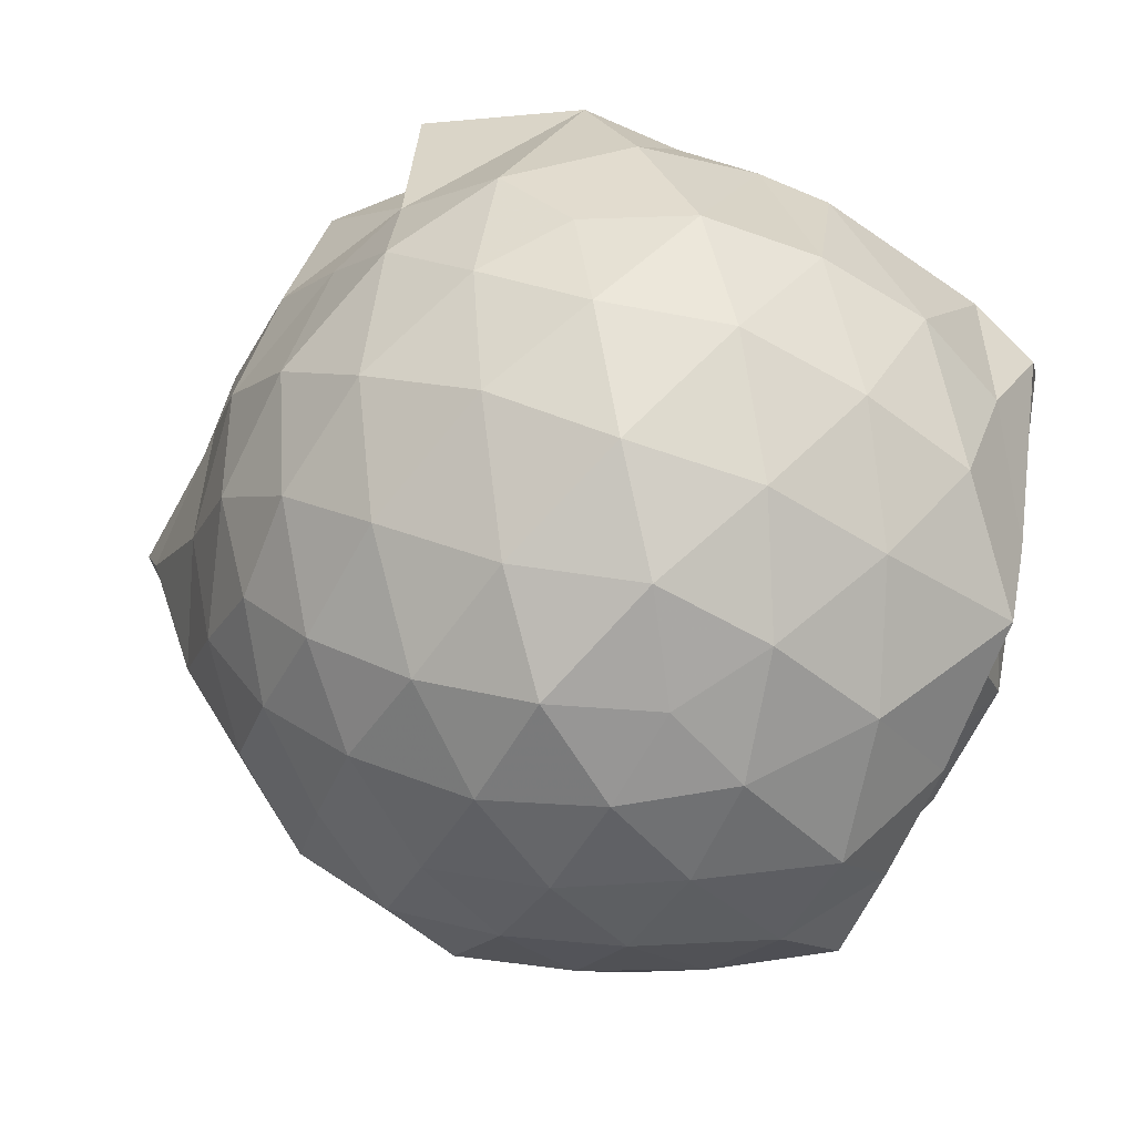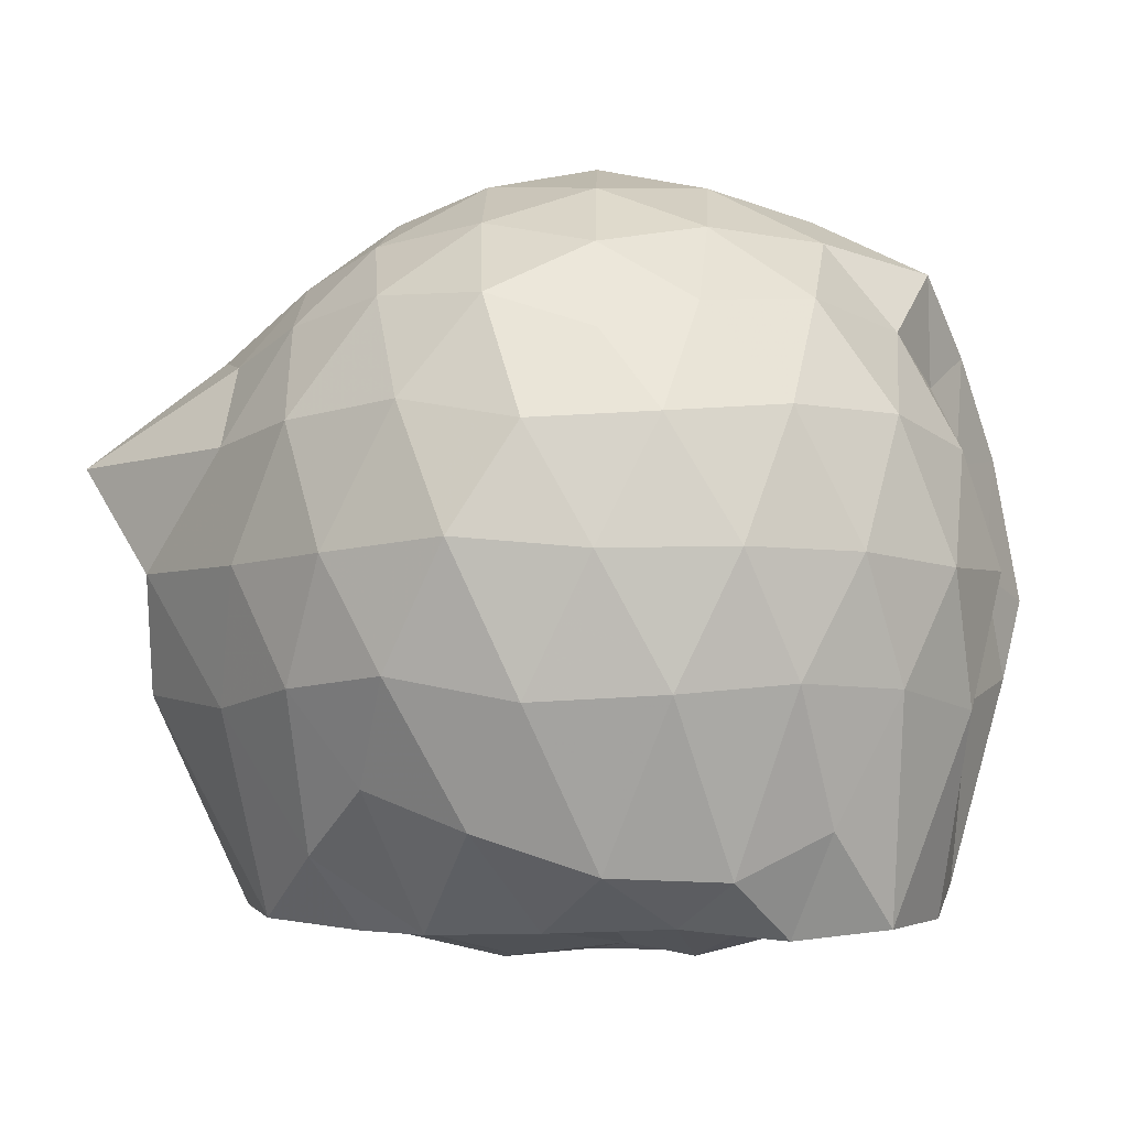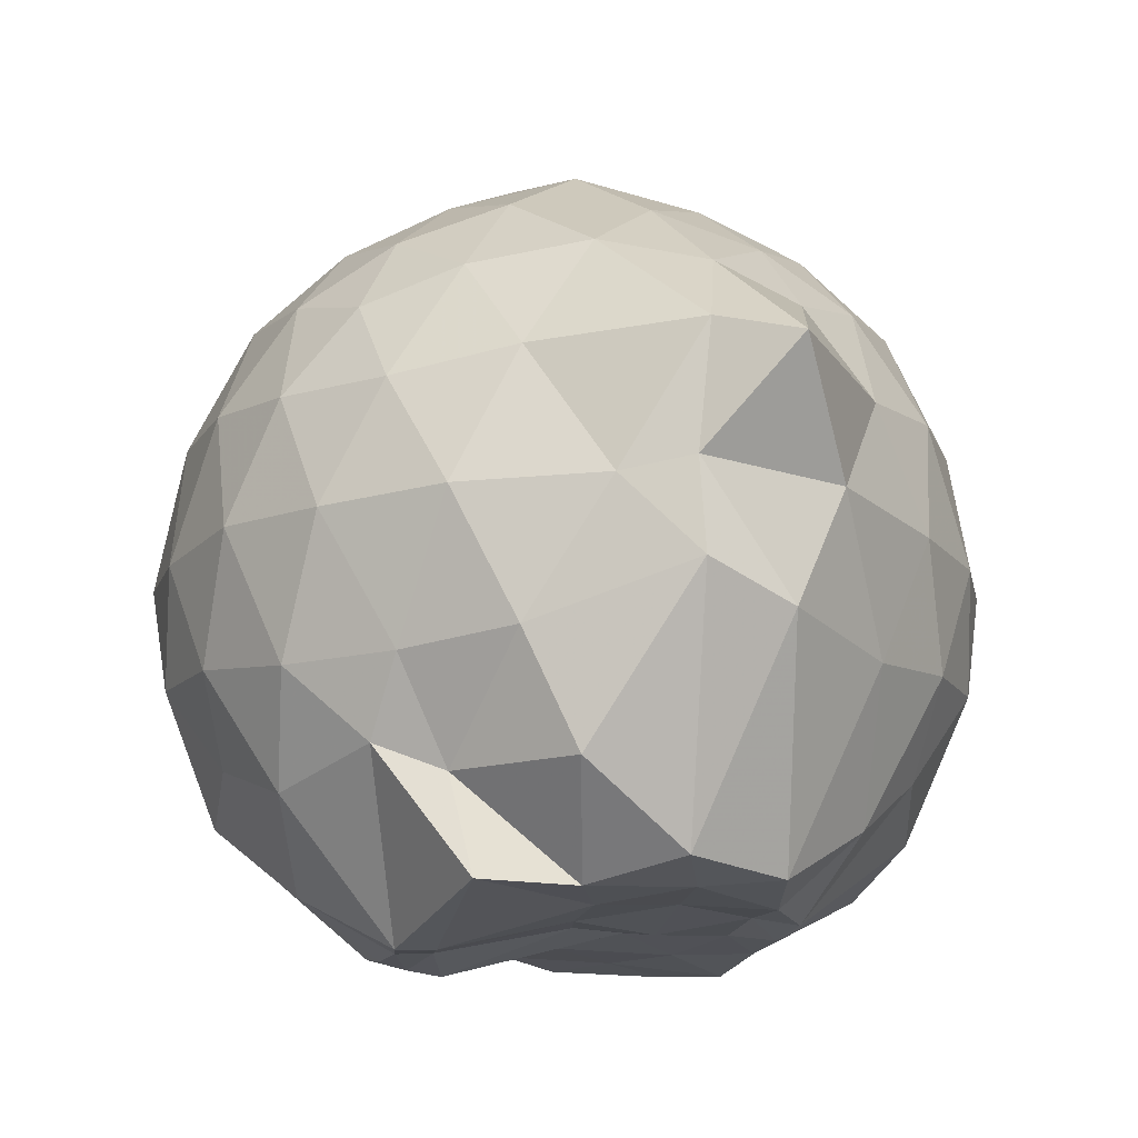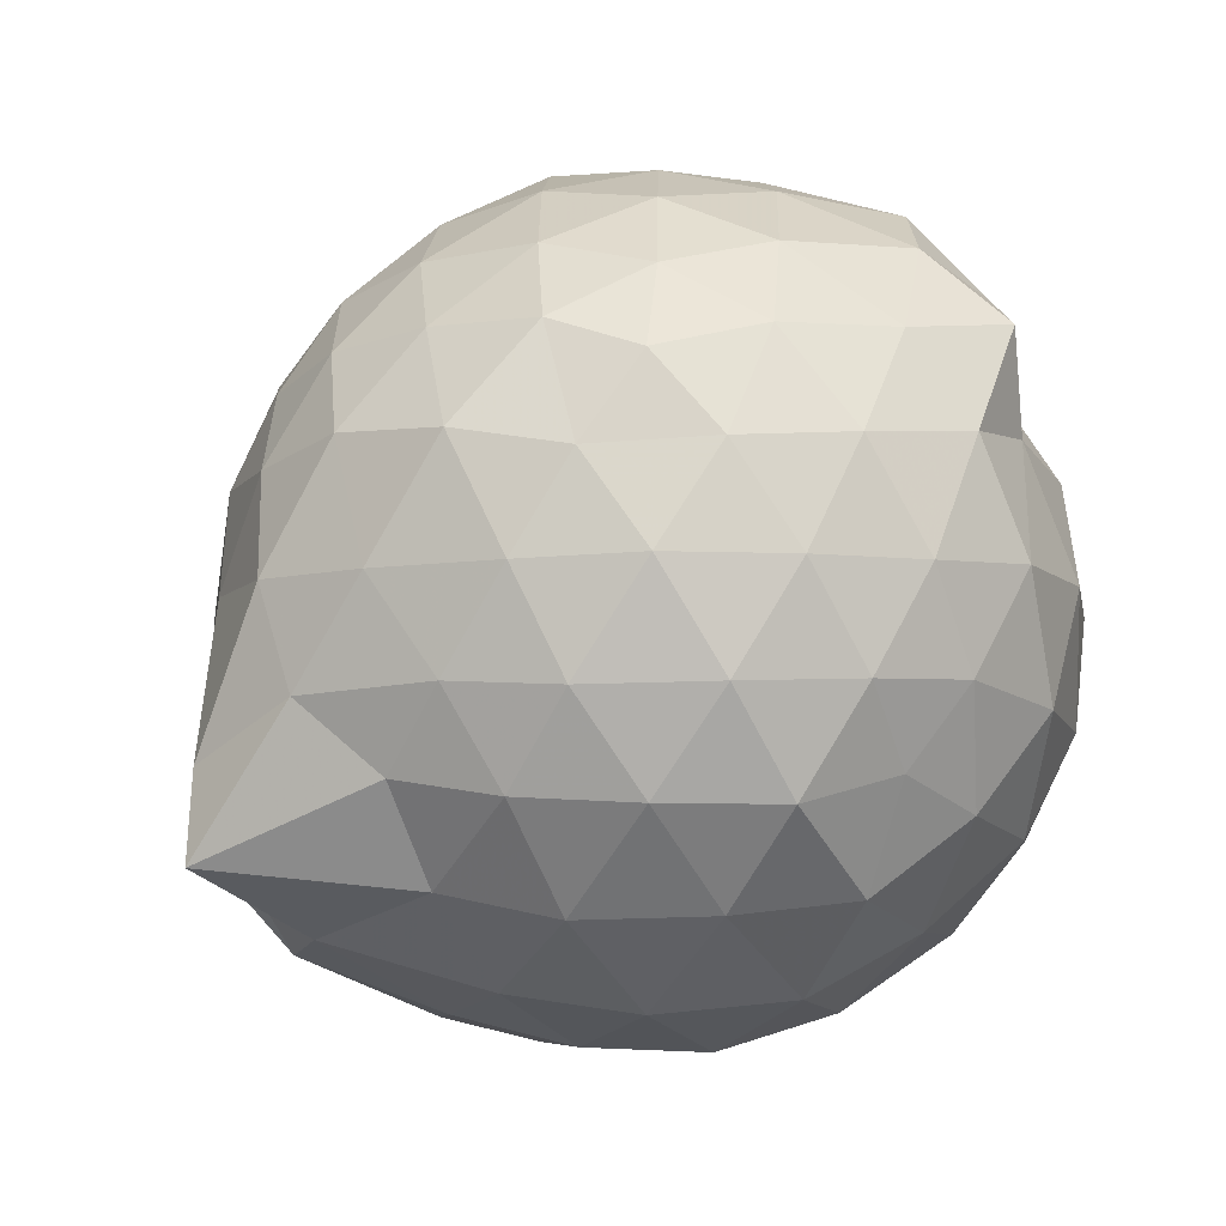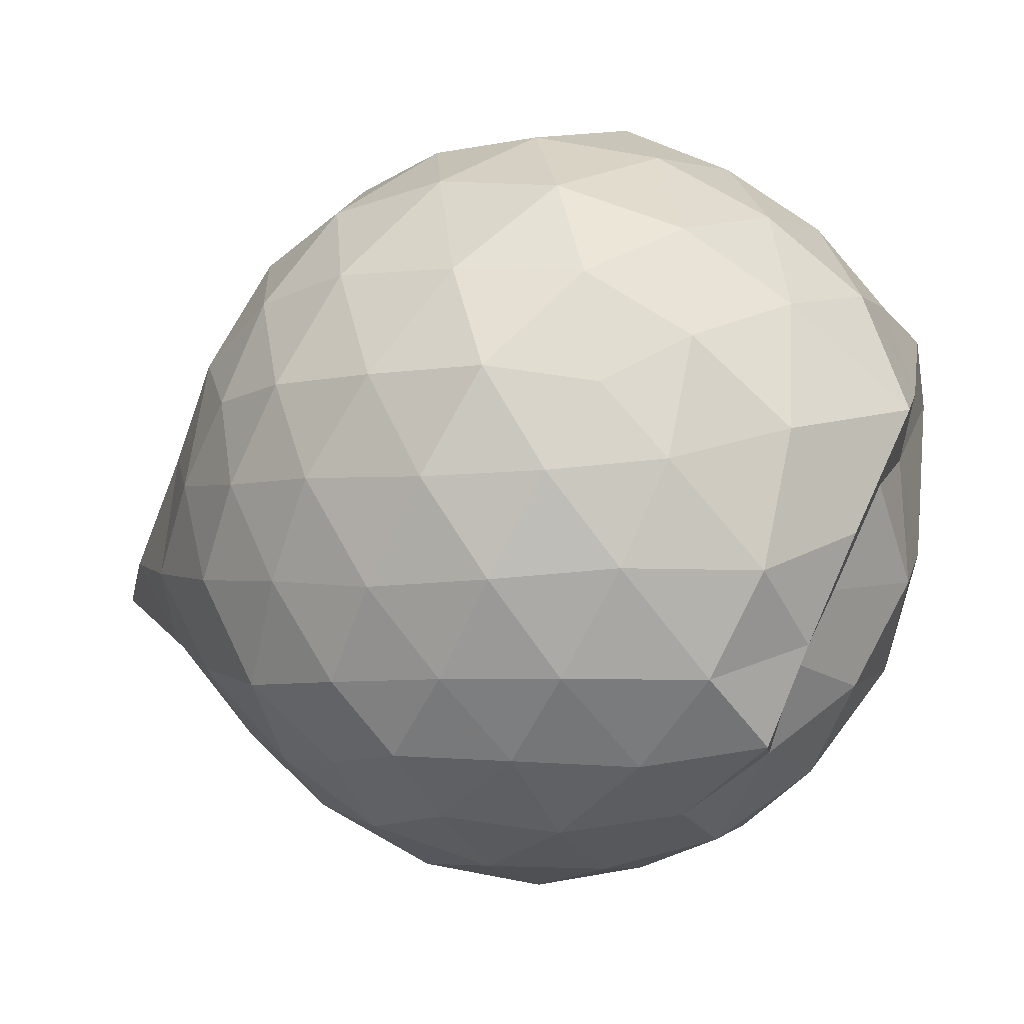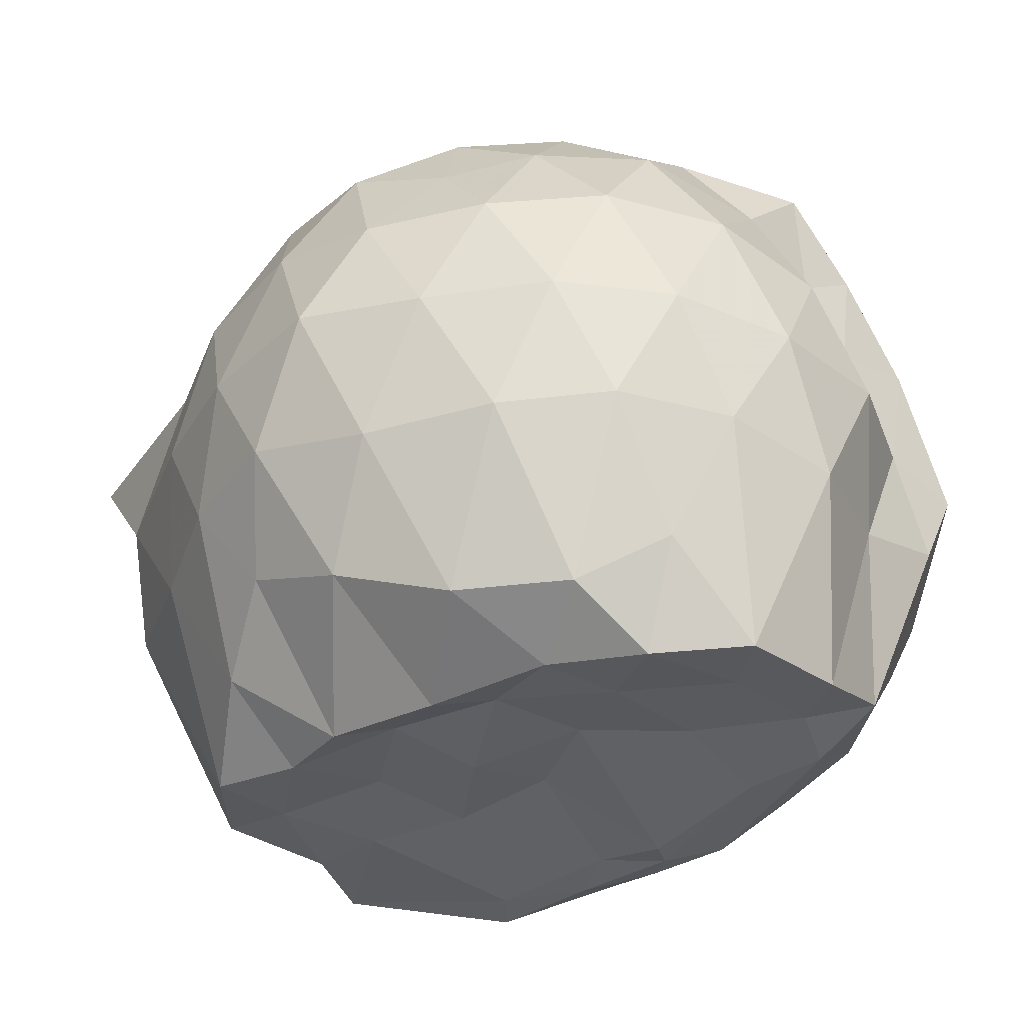
<metadata>
{"format":"obj","ext":"obj","renderer":"f3d","projection":"perspective","resolution":1024,"background":"white","views":[{"elev":75.0,"azim":19.8,"up":"+Y"},{"elev":-5.8,"azim":19.8,"up":"+Z"},{"elev":-15.8,"azim":-92.3,"up":"+Z"},{"elev":57.8,"azim":-17.7,"up":"+Z"},{"elev":38.5,"azim":21.0,"up":"+Y"},{"elev":-34.6,"azim":35.7,"up":"+Z"}]}
</metadata>
<code>
v -2.413 -0.3458 0.3653
v -2.373 -0.3529 -1.426
v -1.599 -0.2664 -0.197
v -1.556 -0.1145 -0.1041
v -1.663 0.1183 -0.05367
v -1.914 0.338 -0.09742
v -2.106 0.4563 -0.1667
v -2.361 0.49 -0.08626
v -2.635 0.4111 -0.06131
v -2.891 0.2946 -0.09284
v -3.078 0.148 -0.1592
v -3.164 -0.08398 -0.08802
v -3.24 -0.3654 -0.05524
v -3.243 -0.6226 -0.1008
v -3.107 -0.8315 -0.1529
v -2.902 -0.9726 -0.09471
v -2.647 -1.088 -0.0614
v -2.369 -1.166 -0.08602
v -2.123 -1.125 -0.1697
v -1.936 -0.9993 -0.1013
v -1.735 -0.7953 -0.07322
v -1.626 -0.4839 -0.102
v -1.563 -0.1561 -0.3648
v -1.518 0.06144 -0.3297
v -1.694 0.3197 -0.331
v -1.951 0.4968 -0.361
v -2.221 0.6012 -0.3746
v -2.526 0.5694 -0.3196
v -2.823 0.4724 -0.3337
v -3.049 0.3171 -0.3624
v -3.222 0.08034 -0.3703
v -3.312 -0.208 -0.324
v -3.459 -0.5971 -0.3113
v -3.529 -0.789 -0.3655
v -3.07 -0.9945 -0.3633
v -2.837 -1.148 -0.3358
v -2.534 -1.244 -0.3181
v -2.241 -1.269 -0.3782
v -1.967 -1.164 -0.3624
v -1.733 -0.9942 -0.335
v -1.568 -0.7339 -0.3282
v -1.488 -0.4507 -0.3725
v -1.527 -0.005051 -0.6145
v -1.485 0.2028 -0.6596
v -1.792 0.4473 -0.6392
v -2.07 0.5855 -0.6538
v -2.381 0.6513 -0.6277
v -2.692 0.583 -0.6492
v -2.968 0.4376 -0.6368
v -3.174 0.2237 -0.6502
v -3.32 -0.05344 -0.6383
v -3.405 -0.4002 -0.6366
v -3.445 -0.5682 -0.6093
v -3.309 -0.8897 -0.6343
v -2.977 -1.118 -0.6461
v -2.702 -1.259 -0.6421
v -2.385 -1.332 -0.6257
v -2.088 -1.252 -0.6531
v -1.808 -1.117 -0.6455
v -1.602 -0.9054 -0.6439
v -1.468 -0.6302 -0.656
v -1.432 -0.3039 -0.6353
v -1.511 0.1099 -0.856
v -1.681 0.3225 -0.9145
v -1.94 0.4755 -0.9462
v -2.238 0.5691 -0.9671
v -2.541 0.5966 -0.9085
v -2.814 0.4861 -0.9238
v -3.042 0.2988 -0.9658
v -3.185 0.04983 -0.9656
v -3.33 -0.2059 -0.9436
v -3.45 -0.582 -0.8261
v -3.349 -0.7767 -0.9065
v -3.061 -0.9933 -0.9532
v -2.82 -1.165 -0.9232
v -2.551 -1.271 -0.9072
v -2.251 -1.241 -0.9665
v -1.952 -1.145 -0.9506
v -1.723 -0.9924 -0.9238
v -1.557 -0.758 -0.9265
v -1.47 -0.4745 -0.9597
v -1.542 -0.1558 -0.9262
v -1.667 0.1412 -1.151
v -1.876 0.2926 -1.22
v -2.13 0.4086 -1.234
v -2.402 0.4831 -1.208
v -2.658 0.4477 -1.121
v -2.867 0.3083 -1.21
v -3.084 0.1046 -1.142
v -3.113 -0.06161 -1.209
v -3.319 -0.3323 -1.214
v -3.199 -0.5624 -1.397
v -3.043 -0.7805 -1.422
v -2.852 -0.9732 -1.282
v -2.666 -1.114 -1.14
v -2.41 -1.135 -1.234
v -2.144 -1.043 -1.327
v -1.887 -0.9325 -1.337
v -1.699 -0.8179 -1.229
v -1.623 -0.6077 -1.44
v -1.583 -0.3333 -1.423
v -1.608 -0.07697 -1.347
v -1.592 -0.3076 0.06262
v -1.729 -0.09607 0.1137
v -1.957 0.1544 0.09727
v -2.161 0.3343 0.038
v -2.436 0.2944 0.1128
v -2.732 0.1968 0.09936
v -2.963 0.07 0.03994
v -3.018 -0.1845 0.1172
v -3.046 -0.5021 0.09631
v -2.968 -0.757 0.03475
v -2.742 -0.8769 0.09588
v -2.447 -0.9712 0.1104
v -2.166 -1.011 0.04091
v -1.971 -0.824 0.09667
v -1.776 -0.5611 0.09858
v -1.86 -0.3403 0.2001
v -2.042 -0.08456 0.2447
v -2.233 0.1272 0.2107
v -2.515 0.05317 0.253
v -2.784 -0.04903 0.2043
v -2.828 -0.3416 0.2662
v -2.788 -0.6338 0.2018
v -2.526 -0.7313 0.2499
v -2.237 -0.8022 0.2103
v -2.042 -0.5848 0.2414
v -2.139 -0.3221 0.3059
v -2.315 -0.1152 0.3135
v -2.579 -0.1926 0.3343
v -2.602 -0.4861 0.305
v -2.319 -0.5601 0.3145
v -1.777 -0.05259 -1.429
v -2.169 0.1314 -1.475
v -2.346 0.09658 -1.503
v -2.606 0.2762 -1.398
v -2.78 0.05215 -1.537
v -3.158 -0.1153 -1.442
v -3.079 -0.3437 -1.443
v -2.998 -0.5923 -1.431
v -2.806 -0.7863 -1.449
v -2.624 -0.8559 -1.455
v -2.356 -0.8307 -1.45
v -2.053 -0.8099 -1.439
v -1.815 -0.7497 -1.464
v -1.758 -0.473 -1.424
v -1.725 -0.2115 -1.405
v -1.963 -0.07341 -1.455
v -2.279 0.03423 -1.515
v -2.544 0.05648 -1.514
v -2.718 -0.0386 -1.528
v -2.88 -0.3793 -1.452
v -2.708 -0.5765 -1.423
v -2.518 -0.7586 -1.423
v -2.248 -0.7281 -1.423
v -1.993 -0.6138 -1.435
v -1.967 -0.3339 -1.417
v -2.246 -0.04821 -1.525
v -2.429 -0.02921 -1.495
v -2.629 -0.3443 -1.45
v -2.448 -0.5411 -1.453
v -2.185 -0.4806 -1.409
f 3 23 4
f 4 23 24
f 4 24 5
f 5 24 25
f 5 25 6
f 6 25 26
f 6 26 7
f 7 26 27
f 7 27 8
f 8 27 28
f 8 28 9
f 9 28 29
f 9 29 10
f 10 29 30
f 10 30 11
f 11 30 31
f 11 31 12
f 12 31 32
f 12 32 13
f 13 32 33
f 13 33 14
f 14 33 34
f 14 34 15
f 15 34 35
f 15 35 16
f 16 35 36
f 16 36 17
f 17 36 37
f 17 37 18
f 18 37 38
f 18 38 19
f 19 38 39
f 19 39 20
f 20 39 40
f 20 40 21
f 21 40 41
f 21 41 22
f 22 41 42
f 22 42 3
f 3 42 23
f 23 43 24
f 24 43 44
f 24 44 25
f 25 44 45
f 25 45 26
f 26 45 46
f 26 46 27
f 27 46 47
f 27 47 28
f 28 47 48
f 28 48 29
f 29 48 49
f 29 49 30
f 30 49 50
f 30 50 31
f 31 50 51
f 31 51 32
f 32 51 52
f 32 52 33
f 33 52 53
f 33 53 34
f 34 53 54
f 34 54 35
f 35 54 55
f 35 55 36
f 36 55 56
f 36 56 37
f 37 56 57
f 37 57 38
f 38 57 58
f 38 58 39
f 39 58 59
f 39 59 40
f 40 59 60
f 40 60 41
f 41 60 61
f 41 61 42
f 42 61 62
f 42 62 23
f 23 62 43
f 43 63 44
f 44 63 64
f 44 64 45
f 45 64 65
f 45 65 46
f 46 65 66
f 46 66 47
f 47 66 67
f 47 67 48
f 48 67 68
f 48 68 49
f 49 68 69
f 49 69 50
f 50 69 70
f 50 70 51
f 51 70 71
f 51 71 52
f 52 71 72
f 52 72 53
f 53 72 73
f 53 73 54
f 54 73 74
f 54 74 55
f 55 74 75
f 55 75 56
f 56 75 76
f 56 76 57
f 57 76 77
f 57 77 58
f 58 77 78
f 58 78 59
f 59 78 79
f 59 79 60
f 60 79 80
f 60 80 61
f 61 80 81
f 61 81 62
f 62 81 82
f 62 82 43
f 43 82 63
f 63 83 64
f 64 83 84
f 64 84 65
f 65 84 85
f 65 85 66
f 66 85 86
f 66 86 67
f 67 86 87
f 67 87 68
f 68 87 88
f 68 88 69
f 69 88 89
f 69 89 70
f 70 89 90
f 70 90 71
f 71 90 91
f 71 91 72
f 72 91 92
f 72 92 73
f 73 92 93
f 73 93 74
f 74 93 94
f 74 94 75
f 75 94 95
f 75 95 76
f 76 95 96
f 76 96 77
f 77 96 97
f 77 97 78
f 78 97 98
f 78 98 79
f 79 98 99
f 79 99 80
f 80 99 100
f 80 100 81
f 81 100 101
f 81 101 82
f 82 101 102
f 82 102 63
f 63 102 83
f 103 104 118
f 104 119 118
f 104 105 119
f 105 120 119
f 105 106 120
f 106 107 120
f 107 121 120
f 107 108 121
f 108 122 121
f 108 109 122
f 109 110 122
f 110 123 122
f 110 111 123
f 111 124 123
f 111 112 124
f 112 113 124
f 113 125 124
f 113 114 125
f 114 126 125
f 114 115 126
f 115 116 126
f 116 127 126
f 116 117 127
f 117 118 127
f 117 103 118
f 118 119 128
f 119 129 128
f 119 120 129
f 120 121 129
f 121 130 129
f 121 122 130
f 122 123 130
f 123 131 130
f 123 124 131
f 124 125 131
f 125 132 131
f 125 126 132
f 126 127 132
f 127 128 132
f 127 118 128
f 133 148 134
f 134 148 149
f 134 149 135
f 135 149 150
f 135 150 136
f 136 150 137
f 137 150 151
f 137 151 138
f 138 151 152
f 138 152 139
f 139 152 140
f 140 152 153
f 140 153 141
f 141 153 154
f 141 154 142
f 142 154 143
f 143 154 155
f 143 155 144
f 144 155 156
f 144 156 145
f 145 156 146
f 146 156 157
f 146 157 147
f 147 157 148
f 147 148 133
f 148 158 149
f 149 158 159
f 149 159 150
f 150 159 151
f 151 159 160
f 151 160 152
f 152 160 153
f 153 160 161
f 153 161 154
f 154 161 155
f 155 161 162
f 155 162 156
f 156 162 157
f 157 162 158
f 157 158 148
f 3 4 103
f 103 4 104
f 4 5 104
f 104 5 105
f 5 6 105
f 105 6 106
f 6 7 106
f 7 8 106
f 106 8 107
f 8 9 107
f 107 9 108
f 9 10 108
f 108 10 109
f 10 11 109
f 11 12 109
f 109 12 110
f 12 13 110
f 110 13 111
f 13 14 111
f 111 14 112
f 14 15 112
f 15 16 112
f 112 16 113
f 16 17 113
f 113 17 114
f 17 18 114
f 114 18 115
f 18 19 115
f 19 20 115
f 115 20 116
f 20 21 116
f 116 21 117
f 21 22 117
f 117 22 103
f 22 3 103
f 83 133 84
f 84 133 134
f 84 134 85
f 85 134 135
f 85 135 86
f 86 135 136
f 86 136 87
f 87 136 88
f 88 136 137
f 88 137 89
f 89 137 138
f 89 138 90
f 90 138 139
f 90 139 91
f 91 139 92
f 92 139 140
f 92 140 93
f 93 140 141
f 93 141 94
f 94 141 142
f 94 142 95
f 95 142 96
f 96 142 143
f 96 143 97
f 97 143 144
f 97 144 98
f 98 144 145
f 98 145 99
f 99 145 100
f 100 145 146
f 100 146 101
f 101 146 147
f 101 147 102
f 102 147 133
f 102 133 83
f 128 129 1
f 129 130 1
f 130 131 1
f 131 132 1
f 132 128 1
f 159 158 2
f 160 159 2
f 161 160 2
f 162 161 2
f 158 162 2

</code>
